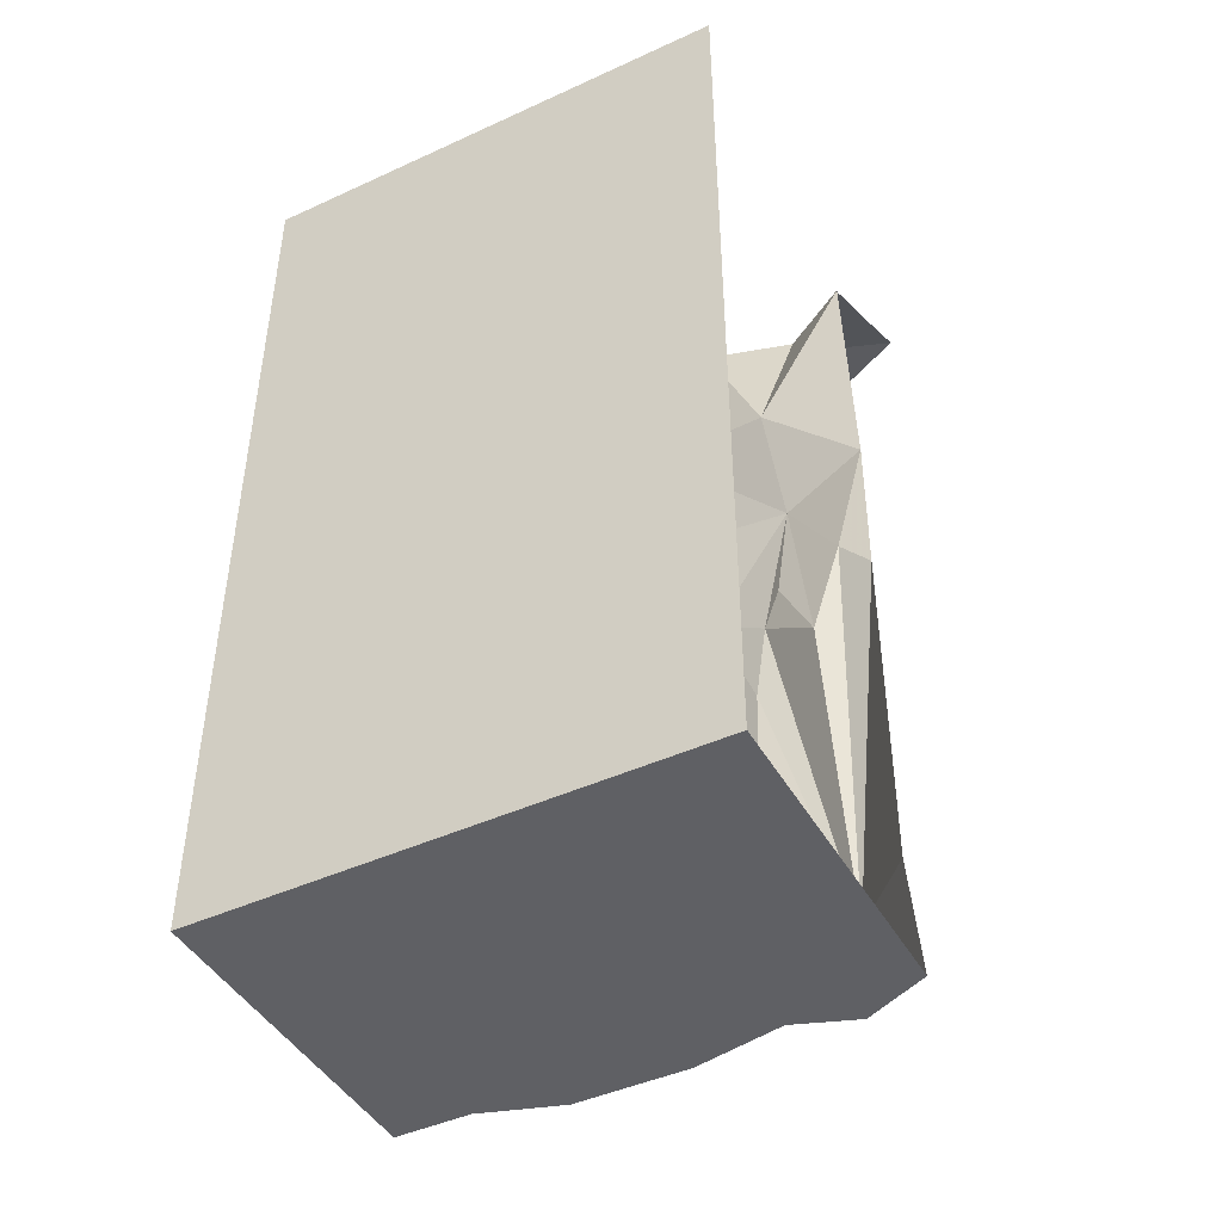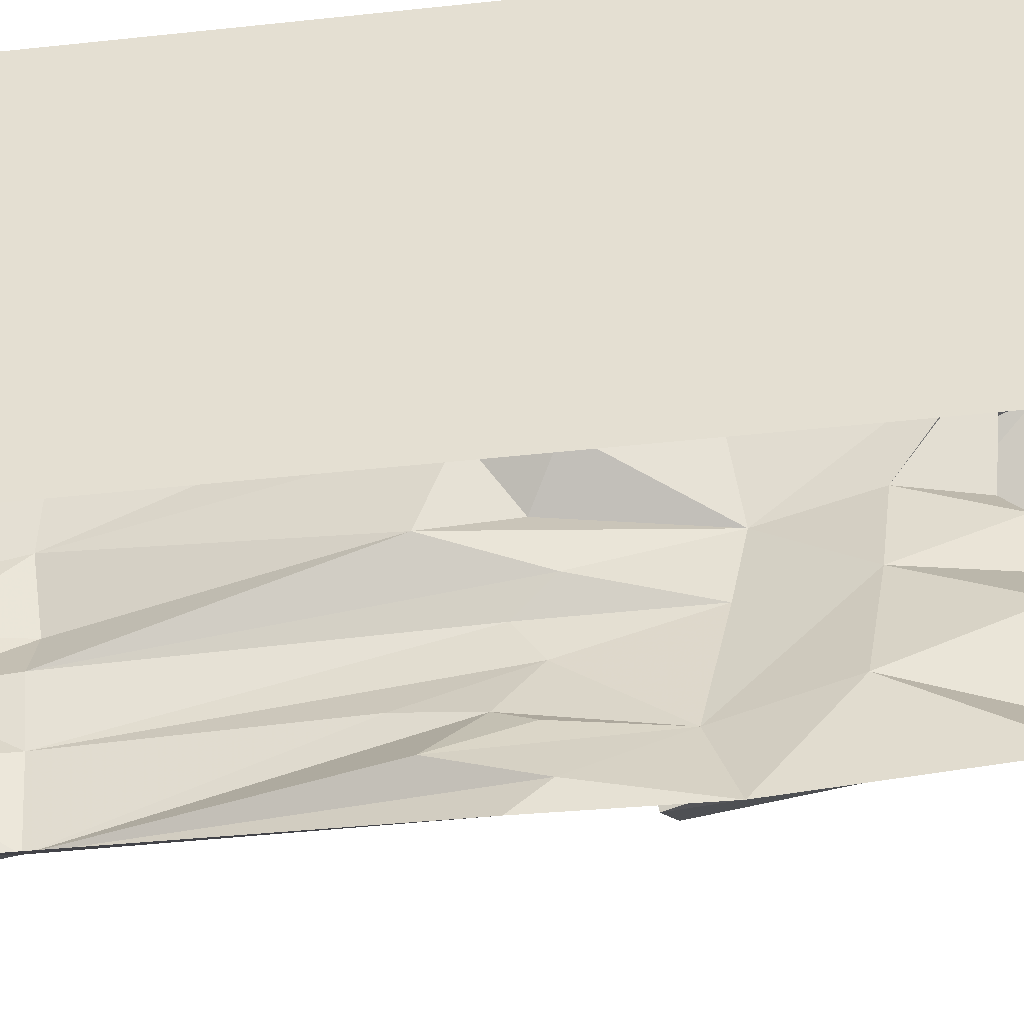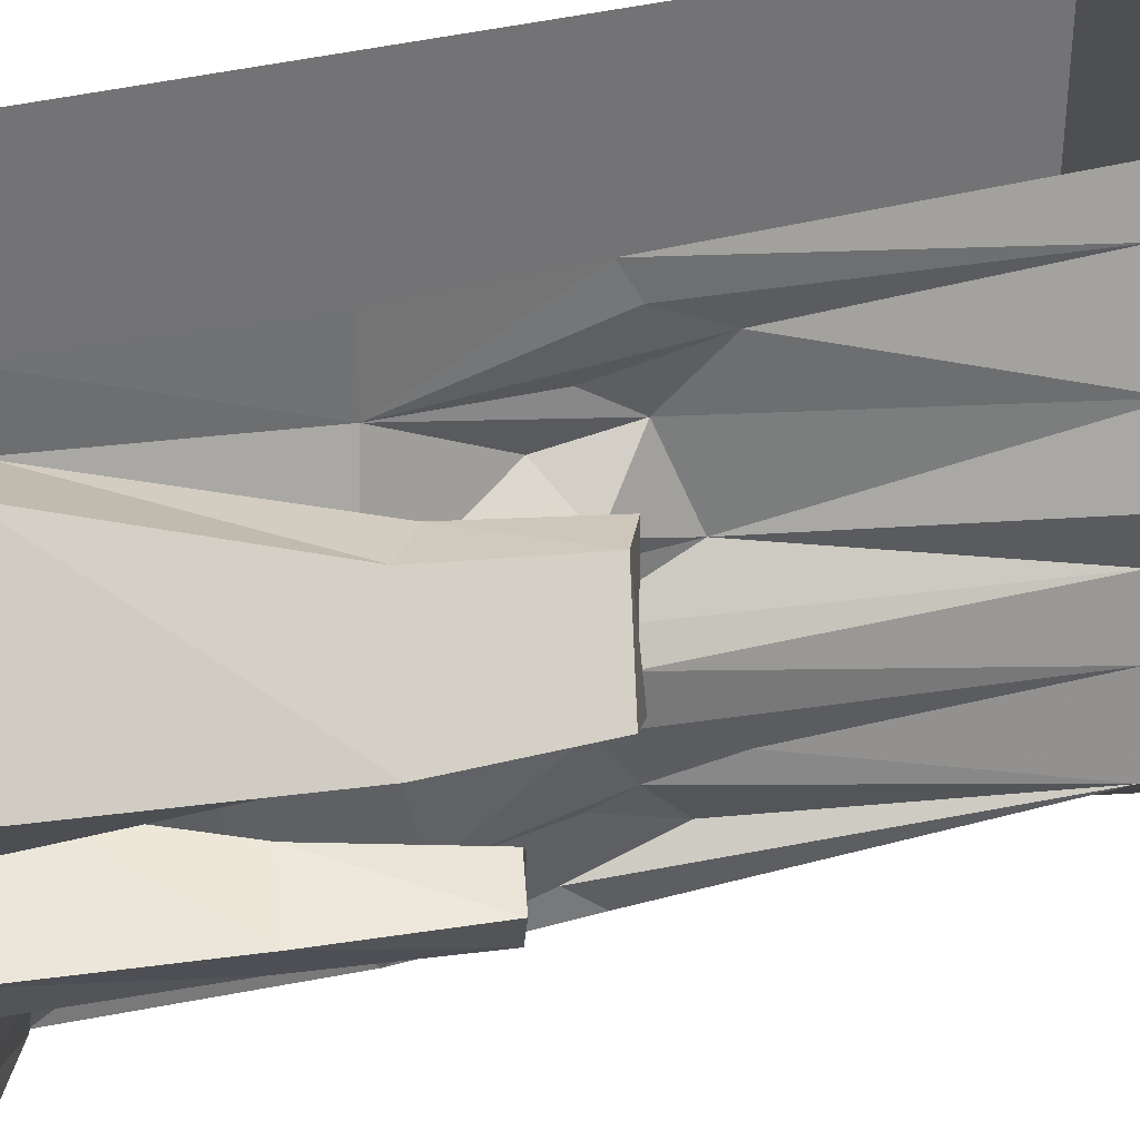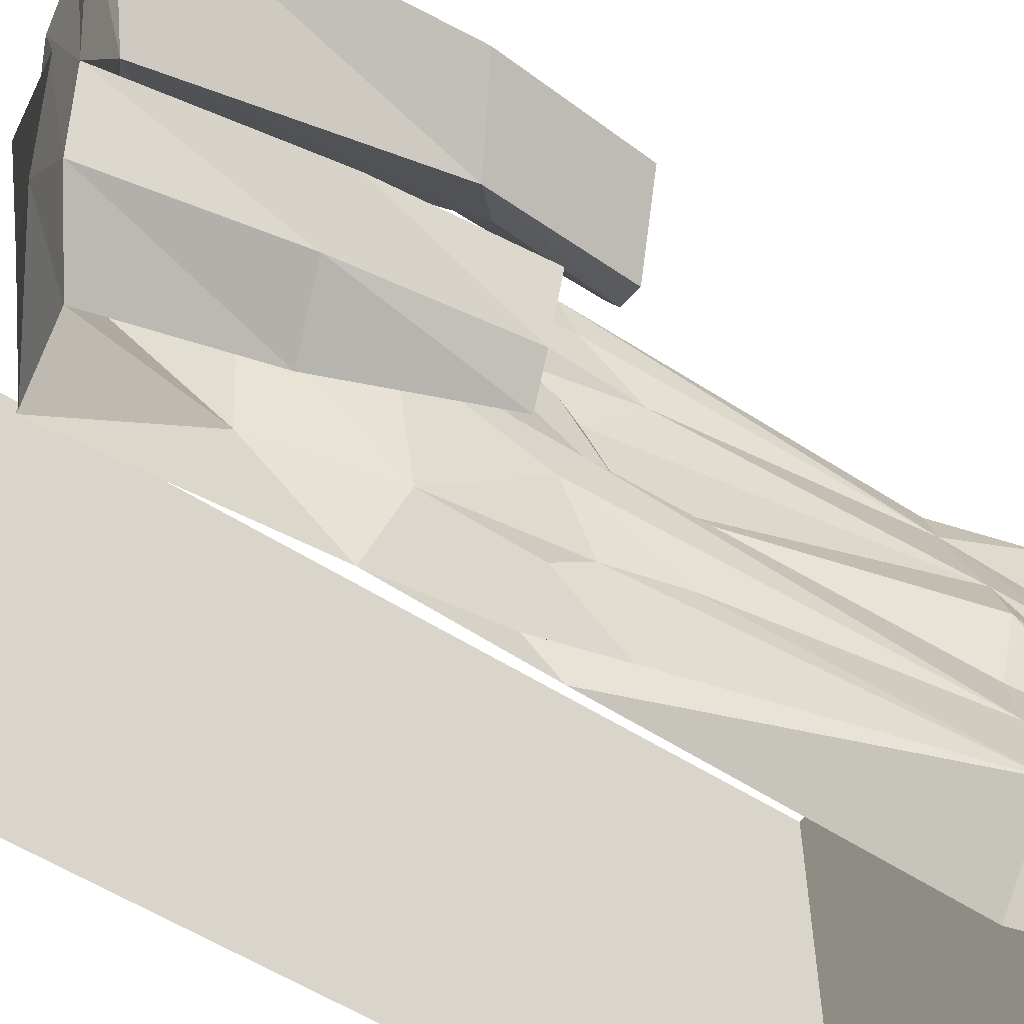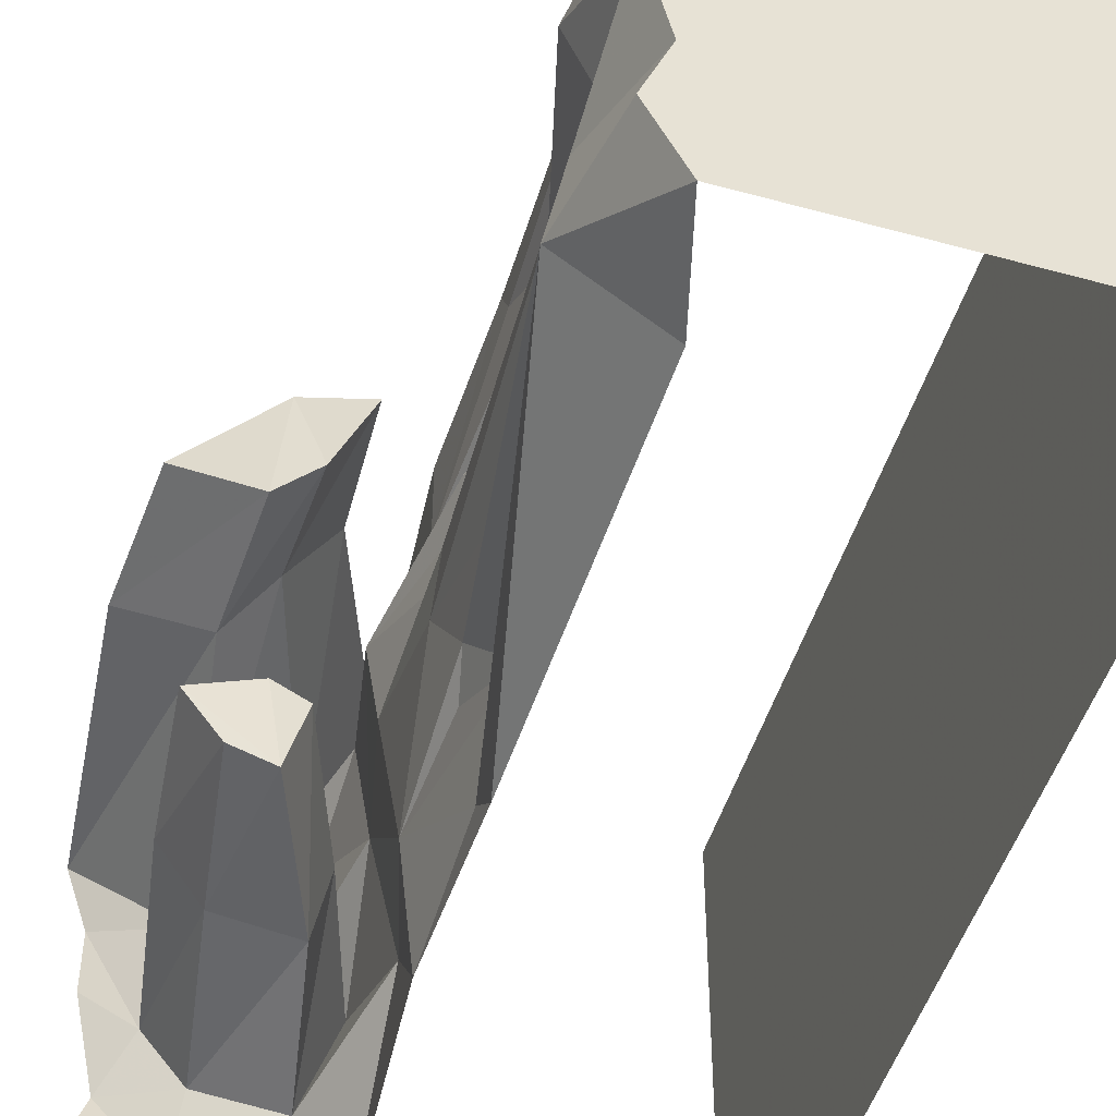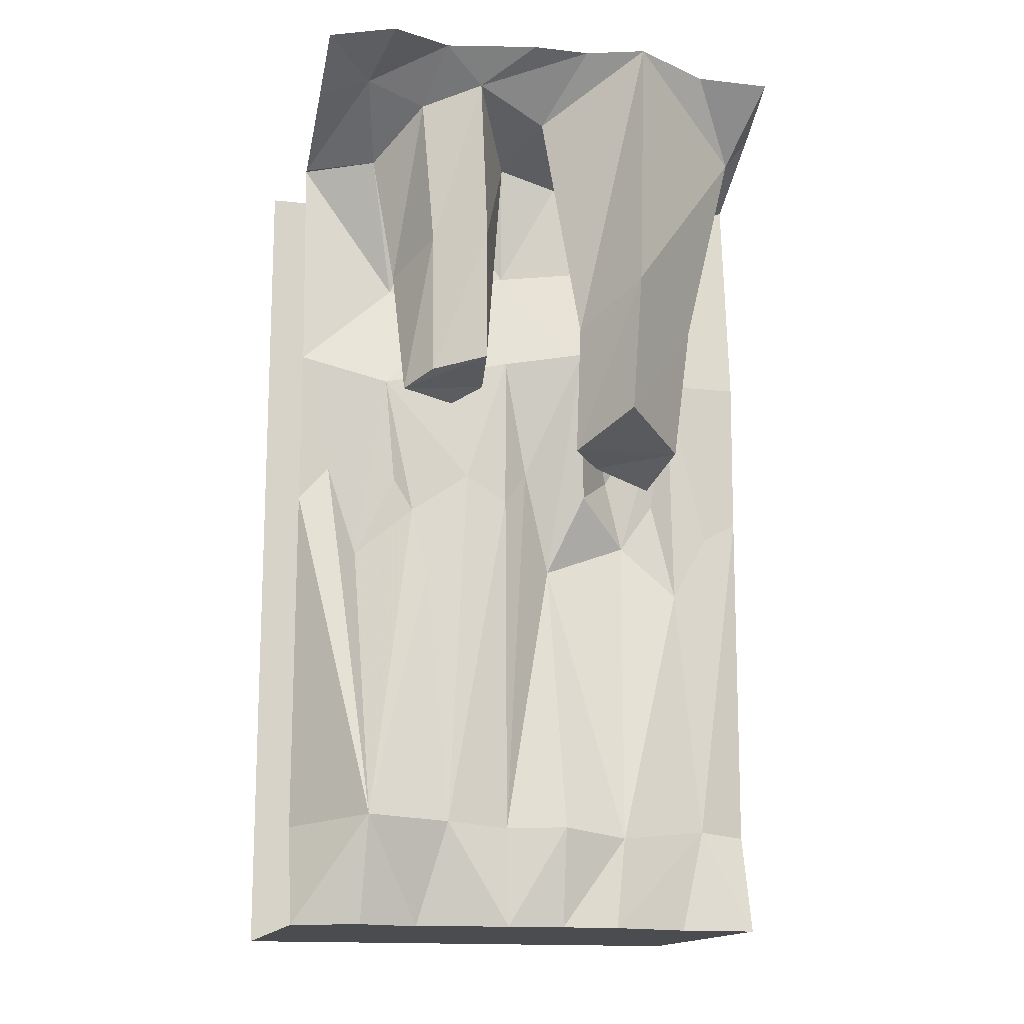
<metadata>
{"format":"obj","ext":"obj","renderer":"f3d","projection":"perspective","resolution":1024,"background":"white","views":[{"elev":-44.9,"azim":118.0,"up":"+Y"},{"elev":-48.5,"azim":96.8,"up":"+Z"},{"elev":34.8,"azim":-109.7,"up":"+Z"},{"elev":-56.9,"azim":-123.5,"up":"+Z"},{"elev":-49.3,"azim":-16.9,"up":"+Z"},{"elev":-14.9,"azim":-104.0,"up":"+Y"}]}
</metadata>
<code>
v -0.1172 -0.9609 0.5
v -0.1172 -1 0.4297
v -0.1406 -1.664 0.3984
v -0.1094 -1.672 0.5
v -0.1641 -1.875 0.5
v -0.1641 -1.875 0.3438
v 0.5 -1.875 0.5
v 0.5 -1.875 -0.5
v 0.5 0 -0.5
v 0.5 0 0.5
v -0.1016 -1.133 0.3594
v -0.08594 -0.9219 0.3125
v -0.07812 -1.023 0.2422
v -0.2031 -1.688 0.2031
v -0.125 -0.6406 0.3438
v -0.0625 -0.8672 0.2109
v -0.1562 -0.9297 0.1328
v -0.1016 -1.094 0.0625
v -0.25 -1.672 0.0625
v -0.2188 -1.875 0.0625
v -0.2188 -1.875 0.1797
v -0.2188 -1.875 -0.05469
v -0.1797 -1.875 -0.2422
v -0.2266 -1.875 -0.3672
v -0.1641 -1.875 -0.5
v -0.2656 -1.656 -0.3594
v -0.1094 -1.672 -0.5
v -0.1172 -0.9609 -0.5
v -0.1172 -0.8906 -0.4375
v -0.125 -0.6406 -0.5
v -0.1641 -0.6953 -0.3203
v -0.1016 -0.4609 -0.3047
v -0.08594 -0.1797 -0.5
v -0.1719 -0.1797 -0.3594
v -0.09375 -0.1797 -0.5
v -0.3203 -0.05469 -0.3984
v -0.2734 -0.07812 -0.5
v -0.4062 0 -0.5
v -0.4688 0 -0.3672
v -0.4219 0 -0.2422
v -0.3047 -0.09375 -0.2734
v -0.375 -0.0625 -0.1562
v -0.4609 0 -0.05469
v -0.4609 0 0.0625
v -0.3359 -0.125 -0.007812
v -0.5 0 0.1797
v -0.4141 -0.6328 0.05469
v -0.5547 -0.5547 0.1484
v -0.2812 -0.1484 0.4453
v -0.4062 0 0.3438
v -0.4062 0 0.5
v -0.2734 -0.07812 0.5
v -0.09375 -0.2109 0.3672
v -0.08594 -0.1797 0.5
v -0.08594 -0.2109 0.3672
v -0.125 -0.6406 0.5
v -0.1484 -0.8828 0
v -0.2031 -1.672 -0.05469
v -0.1875 -0.9609 -0.05469
v -0.1875 -0.9062 -0.1406
v -0.2344 -1.664 -0.1875
v -0.1875 -0.6406 -0.05469
v -0.1641 -0.9844 -0.2578
v -0.1797 -1.133 -0.2266
v -0.1172 -1.078 -0.375
v -0.1484 -0.9141 -0.2969
v -0.2031 -0.6094 0.1172
v -0.1406 -0.4219 -0.05469
v -0.1094 -0.1953 -0.1875
v -0.2031 -0.5 -0.2031
v -0.2266 -0.4766 -0.3203
v -0.1641 -0.3984 0.1406
v -0.1719 -0.2031 0.0625
v -0.1797 -0.1719 -0.0625
v -0.2969 -0.4688 -0.1094
v -0.3594 -0.7578 -0.1484
v -0.3047 -0.7812 -0.2031
v -0.3359 -0.7656 -0.3125
v -0.3594 -0.4297 -0.2578
v -0.4375 -0.4375 -0.1562
v -0.2031 -0.2422 0.1406
v -0.3438 -0.6953 0.125
v -0.3359 -0.9141 0.1094
v -0.4062 -0.8984 0.04688
v -0.5391 -0.8359 0.1328
v -0.375 -0.6016 0.3125
v -0.2578 -0.6719 0.2812
v -0.2734 -0.9375 0.2422
v -0.3828 -0.8828 0.2734
v -0.4688 -0.7266 -0.1641
v -0.4062 -0.7422 -0.2656
f 1 2 3
f 1 3 4
f 11 12 13
f 11 13 14
f 11 14 3
f 11 3 2
f 13 16 17
f 13 17 18
f 13 18 14
f 14 18 19
f 27 26 28
f 28 26 29
f 18 57 58
f 18 58 19
f 59 60 61
f 59 61 58
f 59 58 57
f 60 64 61
f 61 64 26
f 64 63 26
f 26 63 65
f 26 65 29
f 63 66 65
f 4 3 5
f 5 3 6
f 14 19 20
f 14 20 21
f 14 21 3
f 3 21 6
f 25 24 26
f 25 26 27
f 19 58 22
f 19 22 20
f 61 26 23
f 61 23 22
f 61 22 58
f 23 26 24
f 5 6 7
f 7 6 8
f 7 8 9
f 7 9 10
f 6 21 8
f 8 21 20
f 8 20 22
f 8 22 23
f 8 23 24
f 8 24 25
f 11 2 15
f 11 15 12
f 12 15 13
f 13 15 16
f 28 29 30
f 30 29 31
f 30 31 32
f 30 32 33
f 33 32 34
f 33 34 35
f 54 53 55
f 54 55 15
f 54 15 56
f 56 15 1
f 1 15 2
f 59 57 62
f 59 62 60
f 60 62 31
f 60 31 63
f 60 63 64
f 29 65 31
f 31 65 66
f 31 66 63
f 15 67 16
f 16 67 17
f 17 67 18
f 18 67 57
f 57 67 62
f 62 67 68
f 62 68 31
f 31 68 32
f 32 68 69
f 32 69 34
f 34 69 70
f 34 70 71
f 67 15 55
f 67 55 72
f 67 72 68
f 68 72 73
f 68 73 74
f 68 74 69
f 70 77 71
f 71 77 78
f 53 87 81
f 53 81 72
f 53 72 55
f 72 81 73
f 81 87 82
f 82 87 88
f 82 88 83
f 83 88 89
f 83 89 84
f 84 89 85
f 76 90 78
f 76 78 77
f 90 91 78
f 35 34 36
f 35 36 37
f 52 49 53
f 52 53 54
f 34 71 41
f 34 41 36
f 69 74 75
f 69 75 70
f 70 75 76
f 70 76 77
f 71 78 79
f 71 79 41
f 42 80 74
f 42 74 45
f 45 74 73
f 45 73 81
f 45 81 82
f 45 82 47
f 47 82 83
f 47 83 84
f 49 86 53
f 53 86 87
f 86 89 87
f 87 89 88
f 75 74 80
f 75 80 90
f 75 90 76
f 79 78 91
f 37 36 38
f 38 36 39
f 39 36 40
f 40 36 41
f 40 41 42
f 40 42 43
f 43 42 44
f 44 42 45
f 44 45 46
f 46 45 47
f 46 47 48
f 46 48 49
f 46 49 50
f 50 49 51
f 51 49 52
f 41 79 42
f 42 79 80
f 47 84 48
f 48 84 85
f 48 85 86
f 48 86 49
f 85 89 86
f 79 91 80
f 80 91 90

</code>
